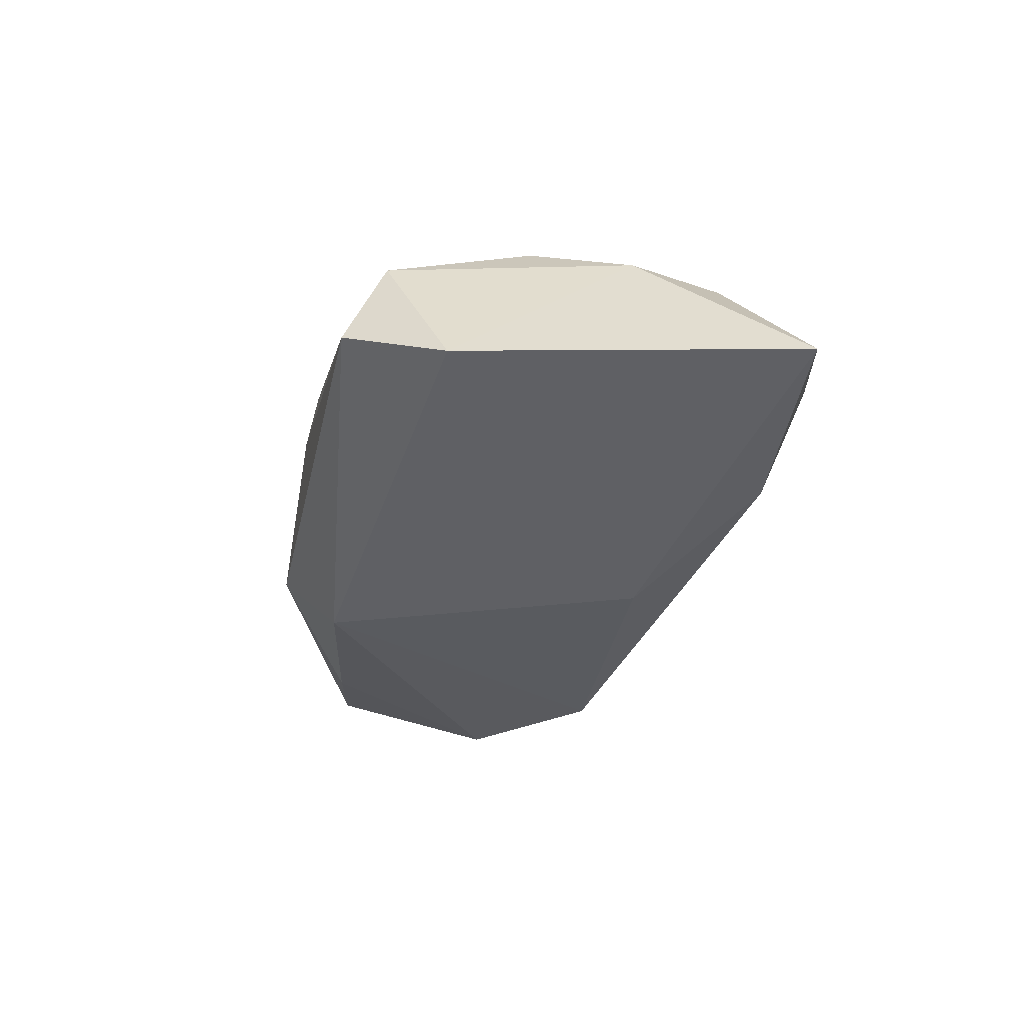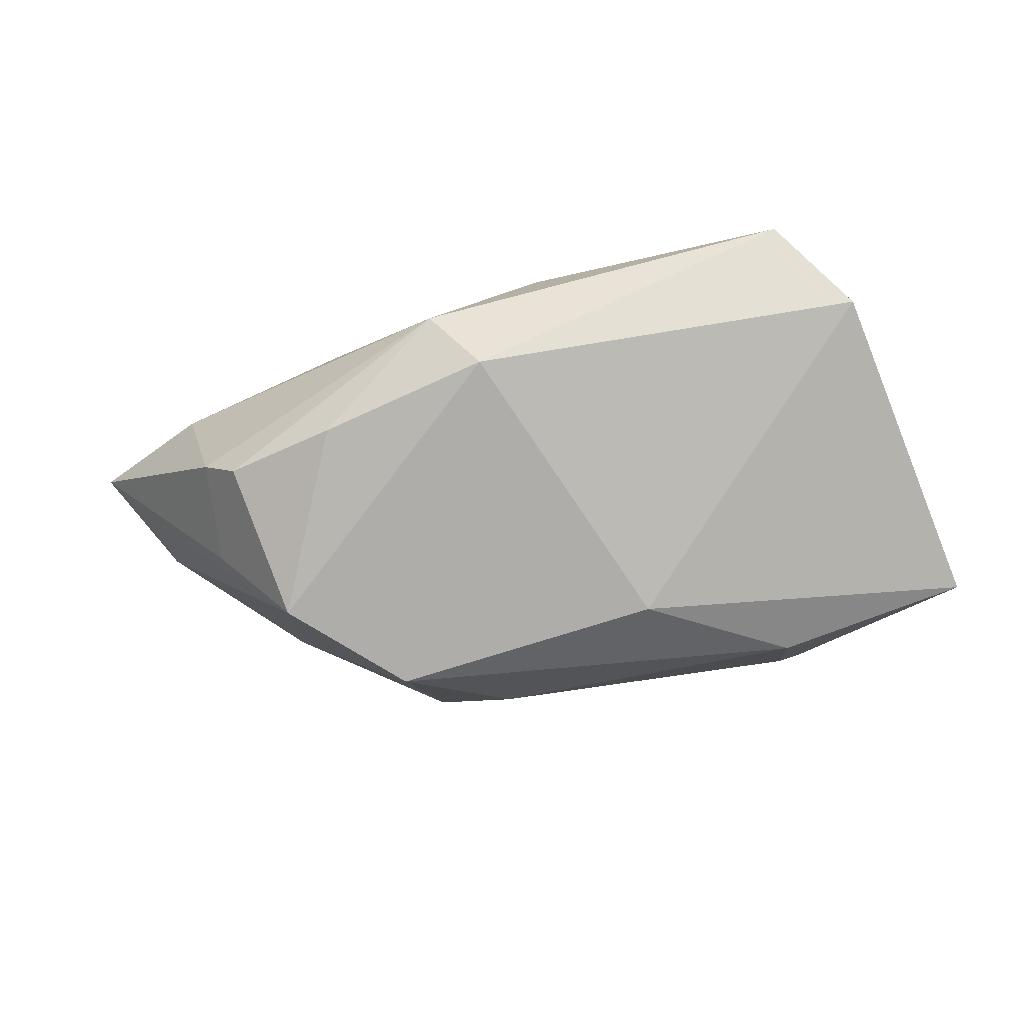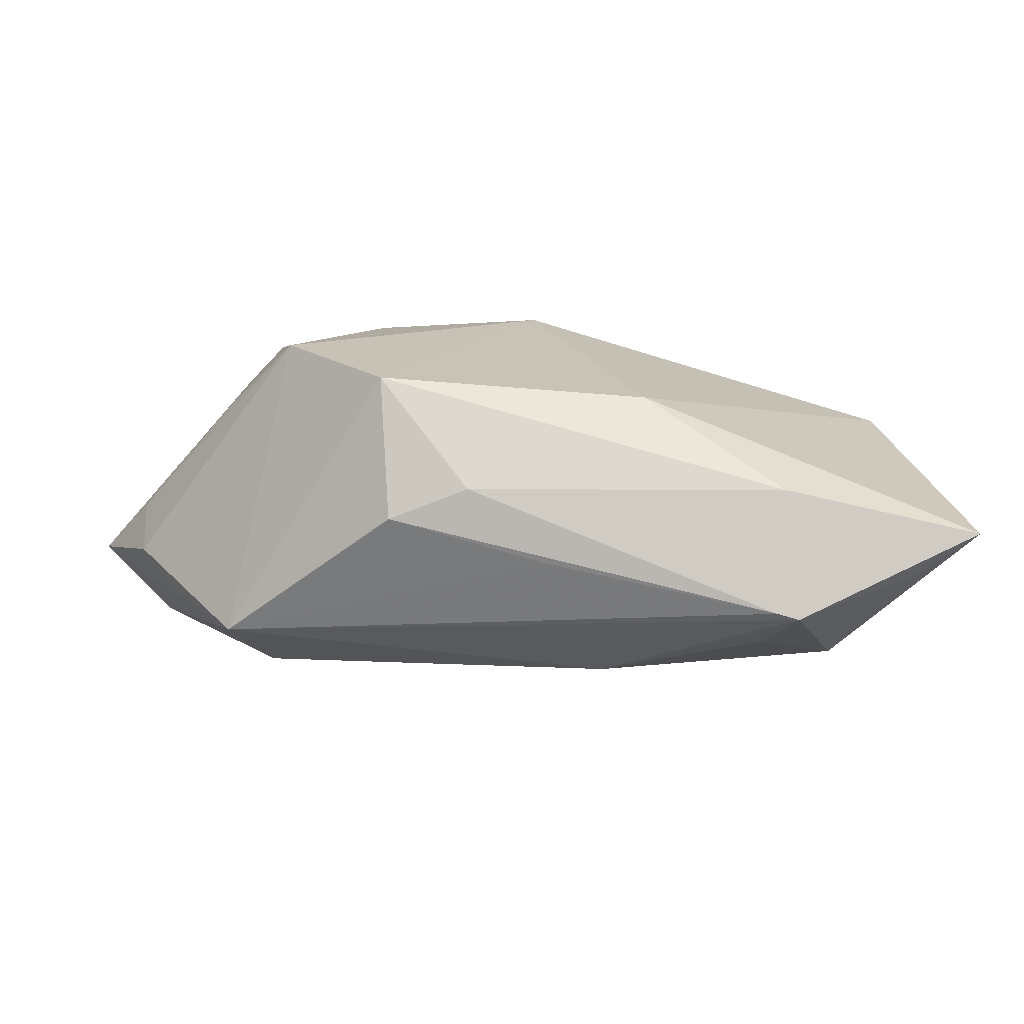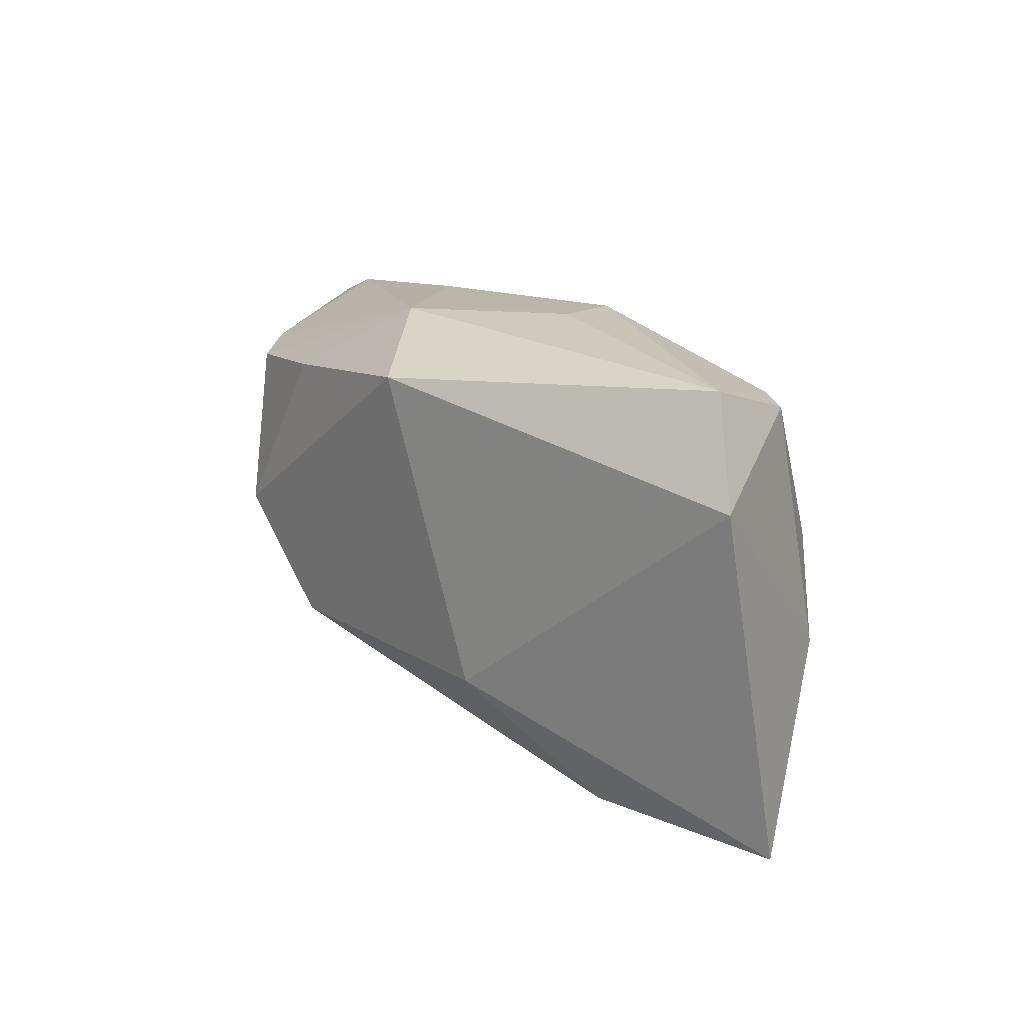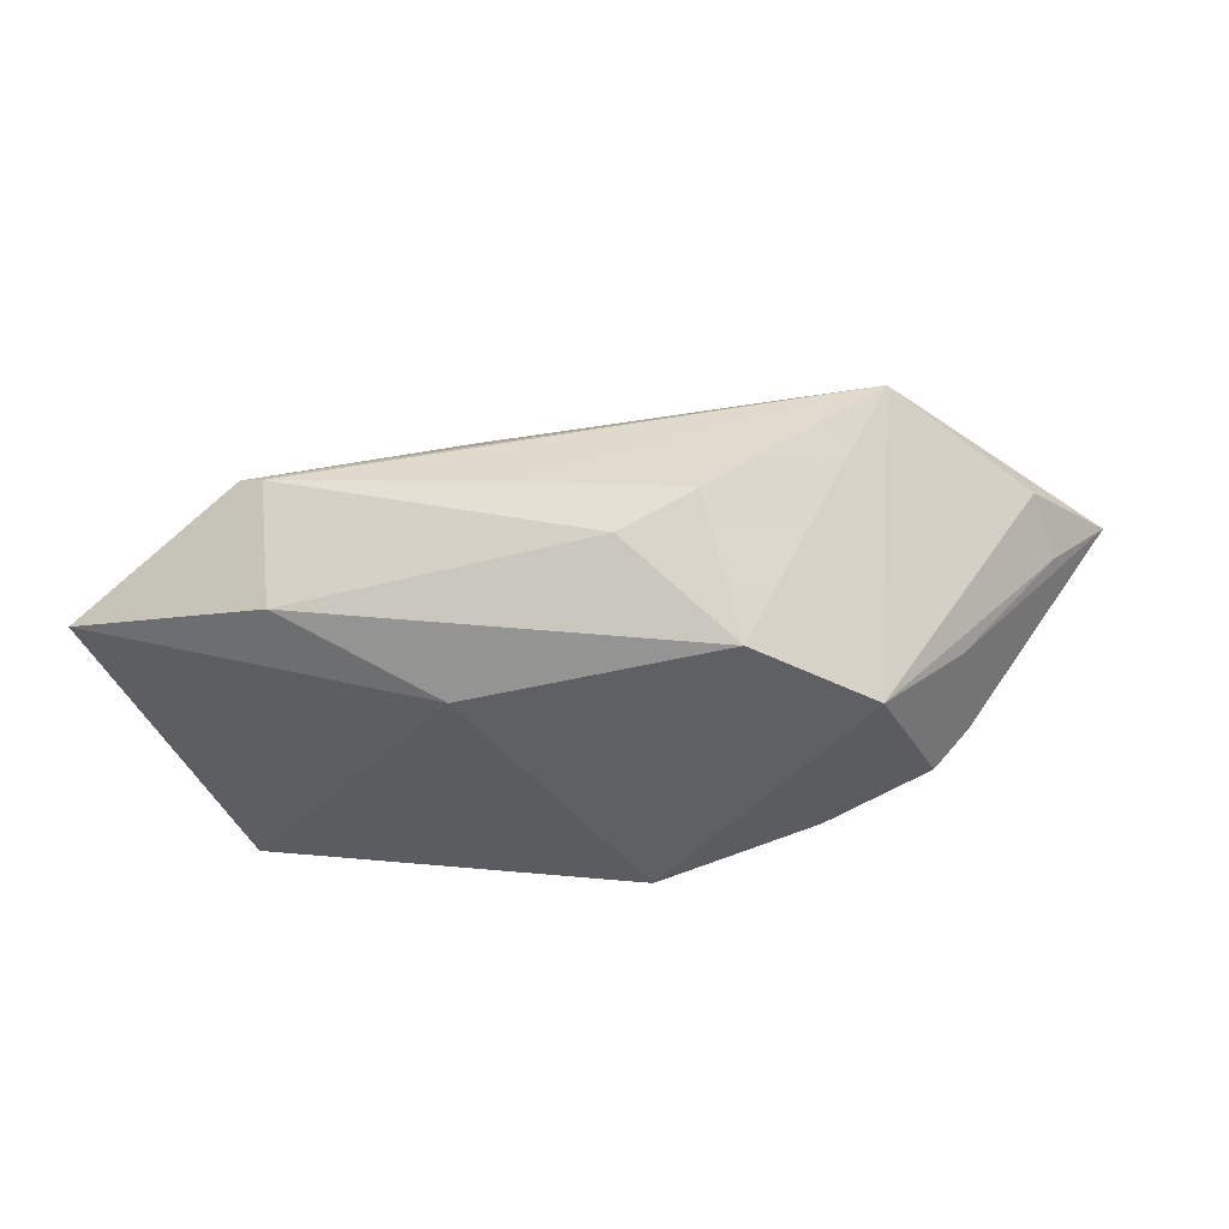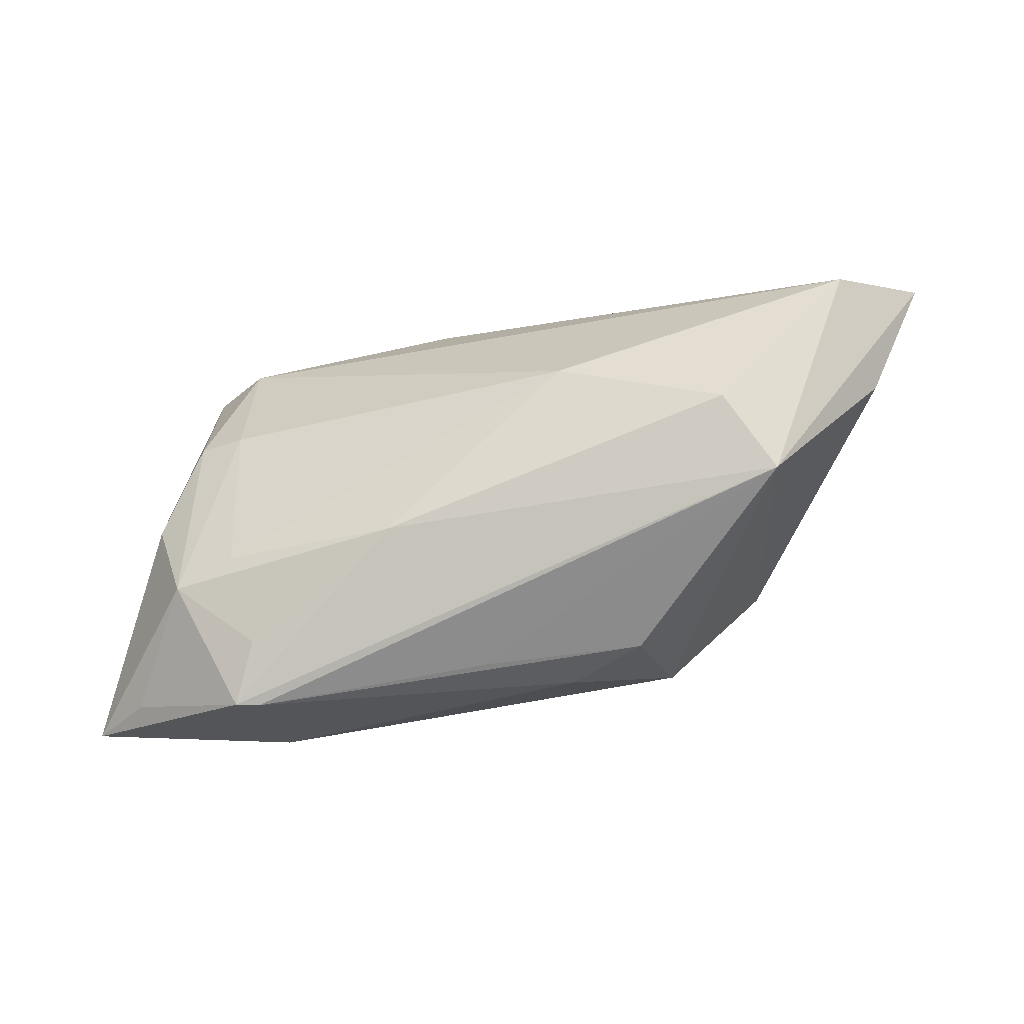
<metadata>
{"format":"obj","ext":"obj","renderer":"f3d","projection":"perspective","resolution":1024,"background":"white","views":[{"elev":-31.0,"azim":-103.1,"up":"+Z"},{"elev":-77.7,"azim":-166.4,"up":"+Z"},{"elev":-72.2,"azim":176.0,"up":"+Y"},{"elev":23.2,"azim":-129.7,"up":"+Y"},{"elev":-41.9,"azim":14.8,"up":"+Z"},{"elev":-48.8,"azim":11.4,"up":"+Y"}]}
</metadata>
<code>
v 0.02269 0.01769 -0.01873
v -0.03131 0.003385 0.01574
v 0.04488 0.01931 0.007899
v -0.04693 -0.02644 -0.002213
v 0.04238 0.002623 -0.009535
v -0.03142 0.02159 0.01222
v 0.006756 0.02799 -0.01263
v 0.05404 0.007233 0.006502
v -0.03856 -0.01976 0.0113
v -0.02884 -0.02747 0.007515
v -0.009684 -0.0196 0.01592
v 0.02098 -0.01705 -0.02021
v 0.04099 0.01545 -0.01016
v -0.004666 0.02649 0.01034
v -0.03193 -0.03303 0.002405
v -0.0006055 -0.0286 -0.001202
v -0.0295 -0.027 -0.01208
v 0.03361 -0.004264 -0.0205
v 0.0135 -0.001437 0.02227
v -0.05433 -0.02538 -0.007641
v 0.03369 -0.01028 0.02123
v -0.03841 0.02268 0.007418
v -0.03106 -0.01753 0.01322
v -0.01229 -0.0151 -0.01945
v -0.04029 0.02799 -0.004865
v 0.02261 0.02378 0.005629
v -0.02913 -0.03309 0.001764
v -0.007706 0.02799 0.0009211
v 0.03902 -0.0176 0.0146
v 0.03649 0.01488 -0.01563
v 0.001377 0.02193 -0.02045
v -0.03718 0.004442 0.014
v 0.05067 0.008471 0.02227
v -0.04776 0.01679 -0.01021
v -0.04271 -0.00717 0.01028
v 0.009205 -0.02608 -0.009203
v 0.06046 0.0128 0.01504
v 0.01867 -0.0258 -0.004581
v 0.05311 -0.0002171 0.0105
f 37 29 39
f 39 29 18
f 7 31 25
f 6 14 25
f 18 30 5
f 18 31 1
f 1 30 18
f 1 31 7
f 7 30 1
f 3 14 37
f 18 29 12
f 12 31 18
f 12 24 31
f 37 39 8
f 8 39 18
f 8 5 37
f 18 5 8
f 20 9 35
f 33 29 37
f 37 14 33
f 33 14 6
f 6 19 33
f 11 15 29
f 28 14 7
f 7 25 28
f 28 25 14
f 37 5 13
f 13 5 30
f 13 3 37
f 13 30 7
f 7 3 13
f 7 14 26
f 26 3 7
f 14 3 26
f 38 12 29
f 36 12 38
f 20 24 17
f 24 12 17
f 17 12 36
f 17 15 20
f 6 25 22
f 2 19 6
f 4 9 20
f 20 15 4
f 4 15 9
f 29 33 21
f 21 33 19
f 21 11 29
f 19 11 21
f 9 15 10
f 10 11 9
f 15 11 10
f 16 38 29
f 36 38 27
f 27 17 36
f 15 17 27
f 38 16 27
f 29 15 27
f 27 16 29
f 20 35 34
f 35 22 34
f 34 22 25
f 34 25 31
f 34 24 20
f 31 24 34
f 23 2 9
f 19 2 23
f 9 11 23
f 23 11 19
f 32 35 9
f 9 2 32
f 32 2 6
f 6 22 32
f 32 22 35

</code>
